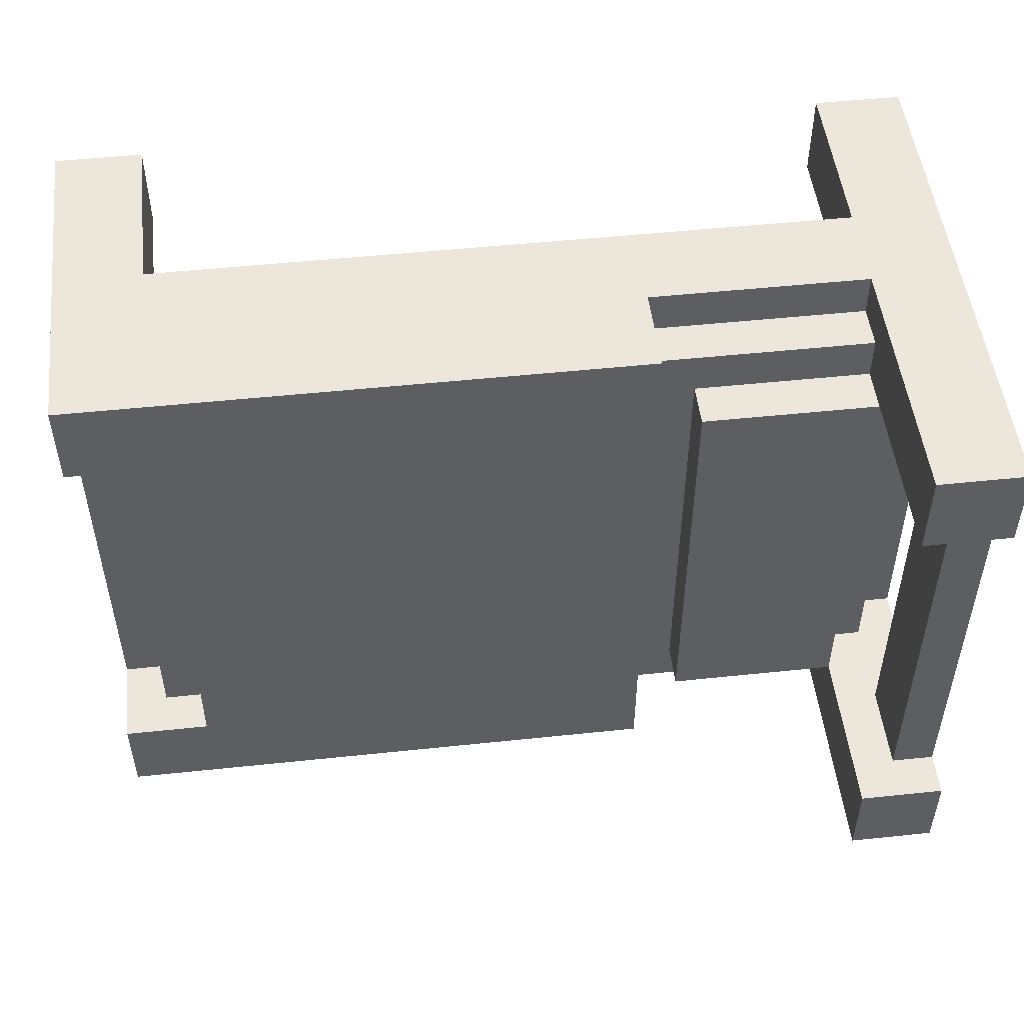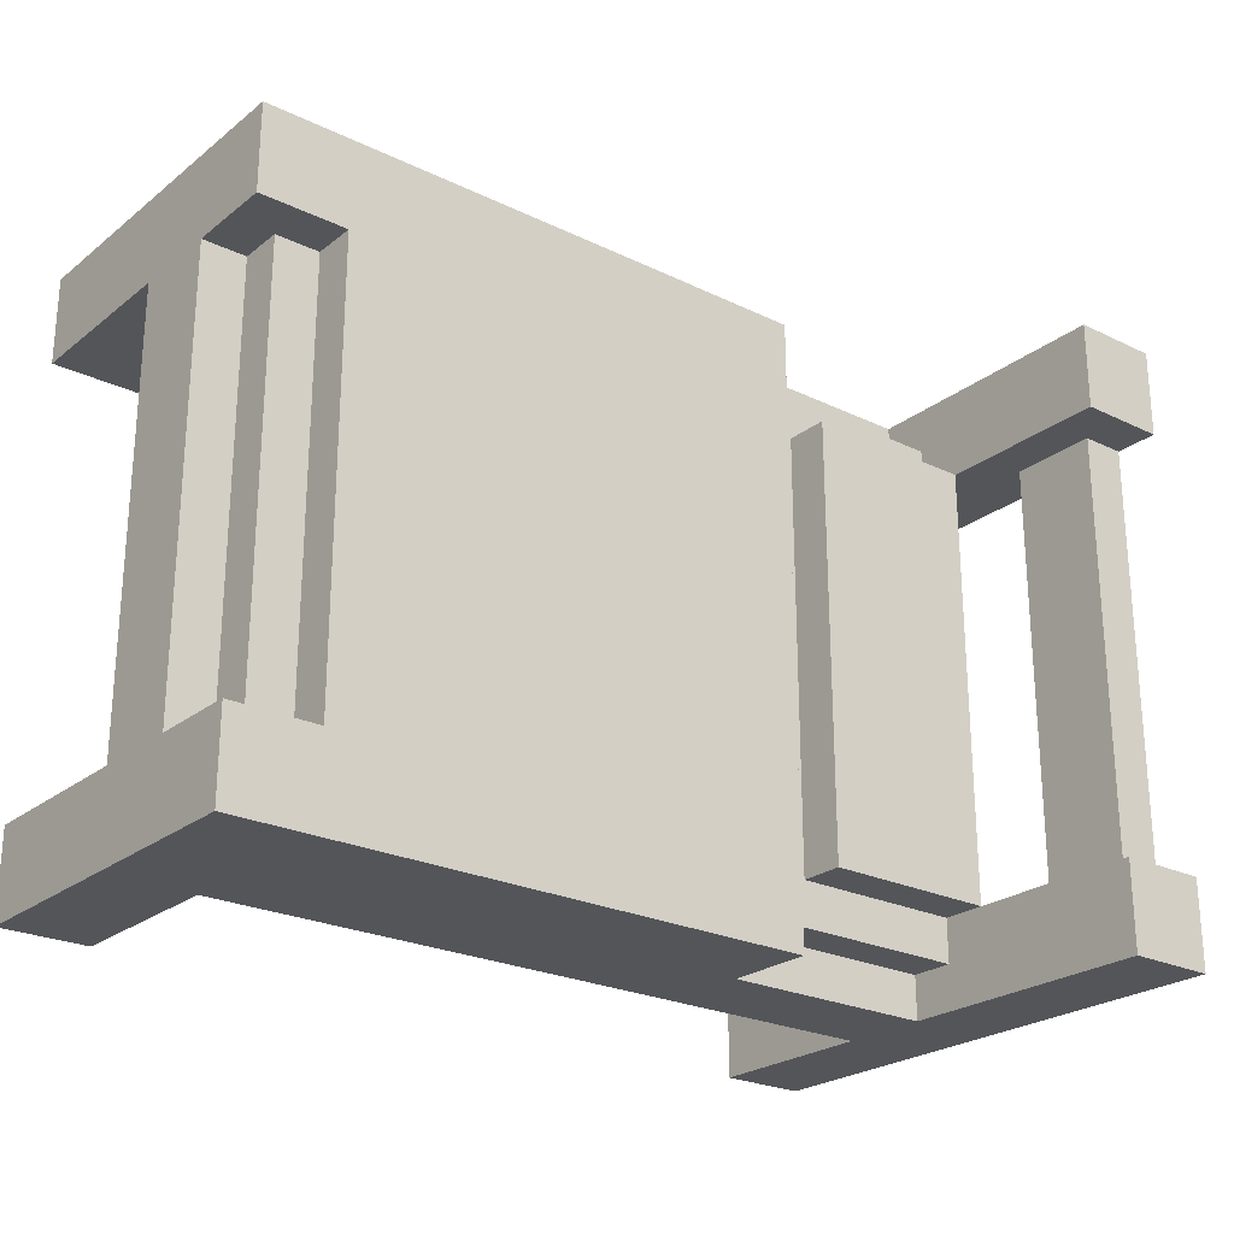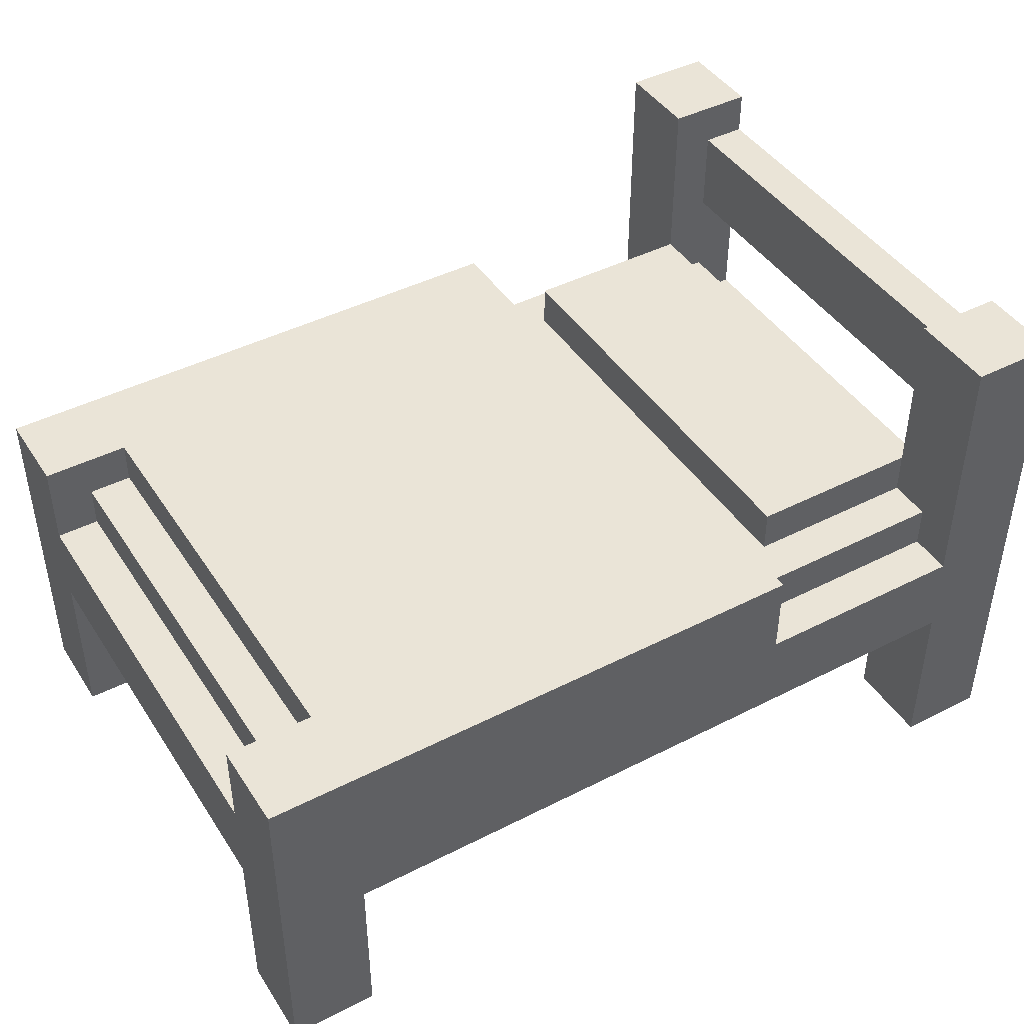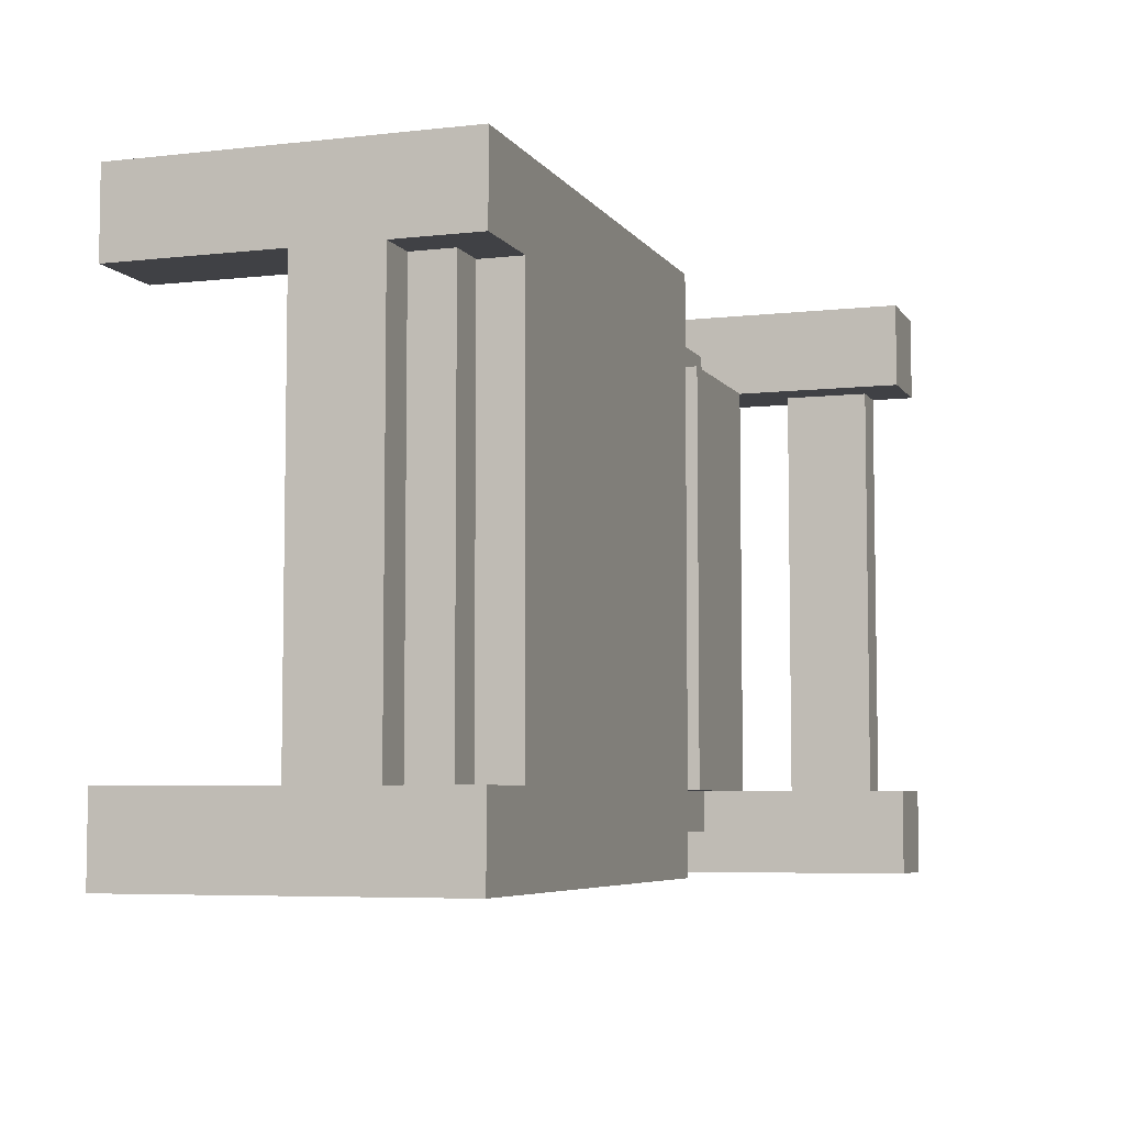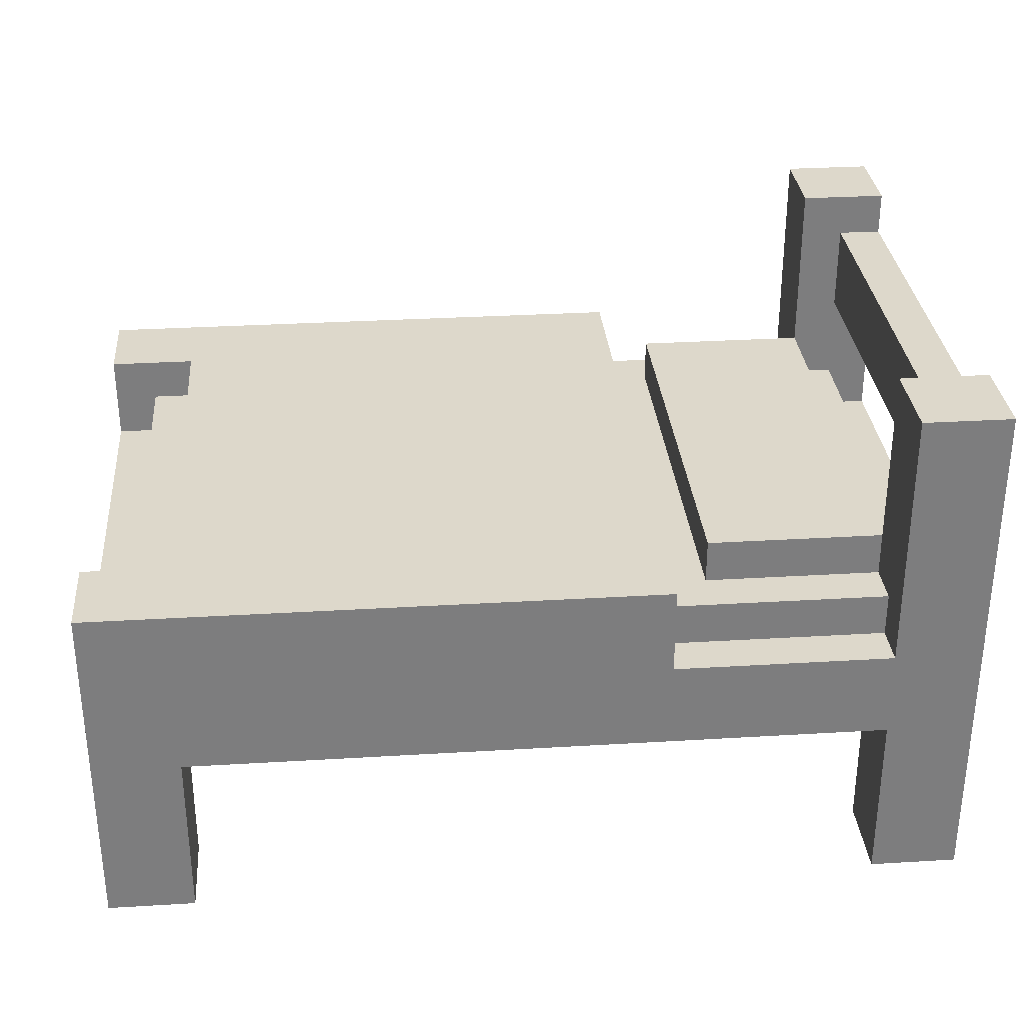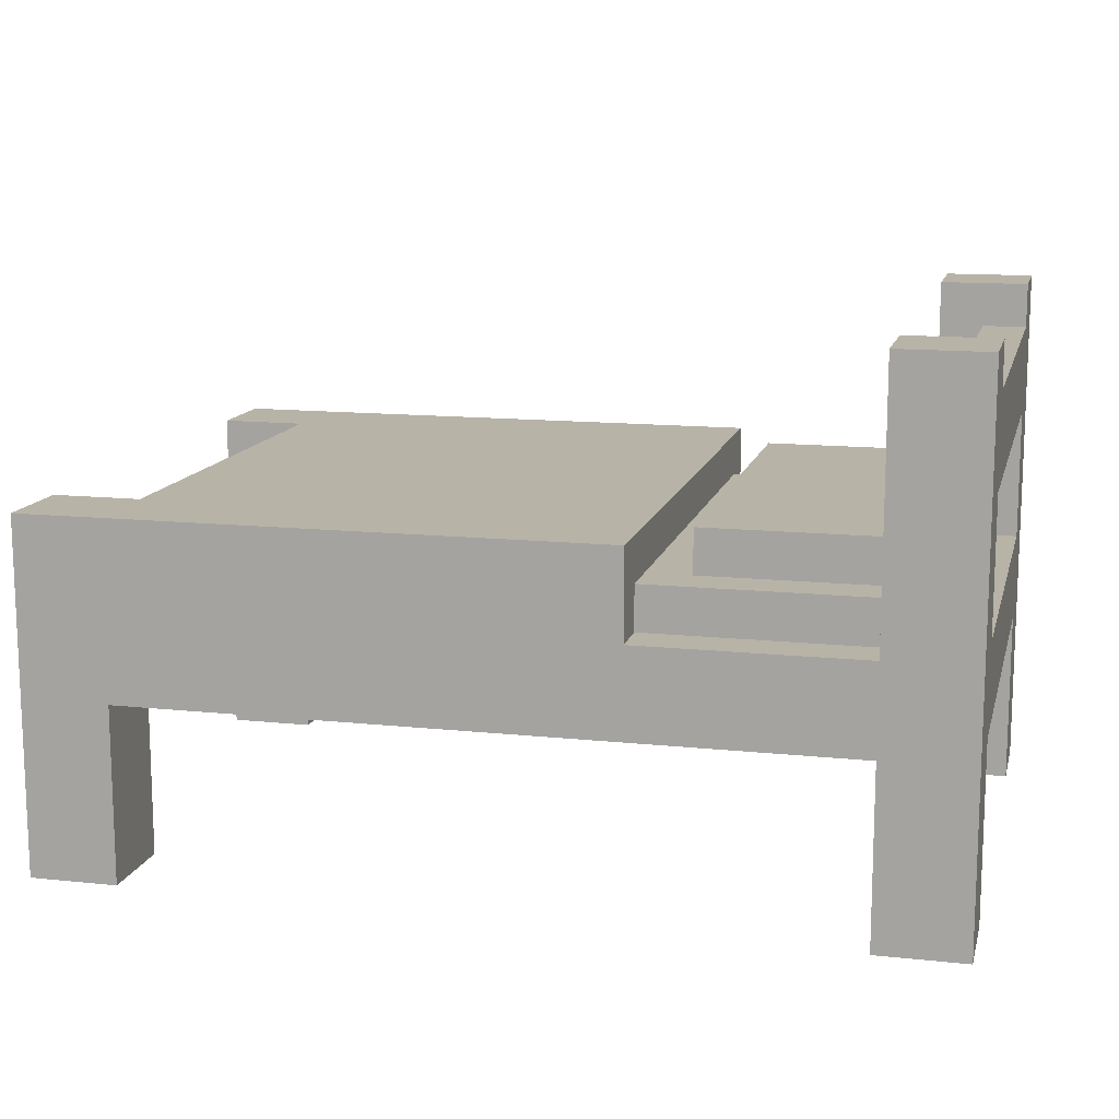
<metadata>
{"format":"obj","ext":"obj","renderer":"f3d","projection":"perspective","resolution":1024,"background":"white","views":[{"elev":50.6,"azim":173.4,"up":"+Z"},{"elev":-24.3,"azim":141.5,"up":"+Z"},{"elev":43.9,"azim":149.1,"up":"+Y"},{"elev":-5.9,"azim":108.9,"up":"+Z"},{"elev":31.3,"azim":175.1,"up":"+Y"},{"elev":12.9,"azim":-166.3,"up":"+Y"}]}
</metadata>
<code>
v -10 0 7
v -10 0 5
v -10 0 -5
v -10 0 -7
v -10 4 5
v -10 4 -5
v -10 6 5
v -10 6 -5
v -10 9 5
v -10 9 -5
v -10 11 5
v -10 11 -5
v -10 12 7
v -10 12 5
v -10 12 -5
v -10 12 -7
v -9 6 5
v -9 6 -5
v -9 7 5
v -9 7 -5
v -8 7 5
v -8 7 -5
v -8 8 5
v -8 8 -5
v -3 6 7
v -3 6 6
v -3 6 -6
v -3 6 -7
v -3 7 6
v -3 7 -6
v -3 8 7
v -3 8 -7
v 8 0 7
v 8 0 5
v 8 0 -5
v 8 0 -7
v 8 4 7
v 8 4 5
v 8 4 -5
v 8 4 -7
v -9 9 5
v -9 9 -5
v -9 11 5
v -9 11 -5
v -8 0 7
v -8 0 5
v -8 0 -5
v -8 0 -7
v -8 4 7
v -8 4 5
v -8 4 -5
v -8 4 -7
v -8 6 7
v -8 6 6
v -8 6 -6
v -8 6 -7
v -8 7 6
v -8 7 5
v -8 7 -5
v -8 7 -6
v -8 8 5
v -8 8 -5
v -8 12 7
v -8 12 5
v -8 12 -5
v -8 12 -7
v -4 7 5
v -4 7 -5
v -4 8 5
v -4 8 -5
v 8 7 5
v 8 7 -5
v 8 8 5
v 8 8 -5
v 9 6 5
v 9 6 -5
v 9 7 5
v 9 7 -5
v 10 0 7
v 10 0 5
v 10 0 -5
v 10 0 -7
v 10 4 5
v 10 4 -5
v 10 6 5
v 10 6 -5
v 10 8 7
v 10 8 5
v 10 8 -5
v 10 8 -7
v -10 0 7
v -10 12 7
v -8 0 7
v -8 4 7
v -8 6 7
v -8 12 7
v -3 6 7
v -3 8 7
v 8 0 7
v 8 4 7
v 8 6 7
v 8 8 7
v 10 0 7
v 10 8 7
v -8 6 6
v -8 7 6
v -3 6 6
v -3 7 6
v -8 7 5
v -8 8 5
v -4 7 5
v -4 8 5
v -10 0 -5
v -10 4 -5
v -10 6 -5
v -10 9 -5
v -10 11 -5
v -10 12 -5
v -9 6 -5
v -9 7 -5
v -9 9 -5
v -9 11 -5
v -8 0 -5
v -8 4 -5
v -8 7 -5
v -8 8 -5
v -8 12 -5
v 8 0 -5
v 8 4 -5
v 8 7 -5
v 8 8 -5
v 9 6 -5
v 9 7 -5
v 10 0 -5
v 10 4 -5
v 10 6 -5
v 10 8 -5
v -10 0 5
v -10 4 5
v -10 6 5
v -10 9 5
v -10 11 5
v -10 12 5
v -9 6 5
v -9 7 5
v -9 9 5
v -9 11 5
v -8 0 5
v -8 4 5
v -8 7 5
v -8 8 5
v -8 12 5
v 8 0 5
v 8 4 5
v 8 7 5
v 8 8 5
v 9 6 5
v 9 7 5
v 10 0 5
v 10 4 5
v 10 6 5
v 10 8 5
v -8 7 -5
v -8 8 -5
v -4 7 -5
v -4 8 -5
v -8 6 -6
v -8 7 -6
v -3 6 -6
v -3 7 -6
v -10 0 -7
v -10 12 -7
v -8 0 -7
v -8 4 -7
v -8 6 -7
v -8 12 -7
v -3 6 -7
v -3 8 -7
v 8 0 -7
v 8 4 -7
v 8 6 -7
v 8 8 -7
v 10 0 -7
v 10 8 -7
v -10 0 7
v -8 0 7
v 8 0 7
v 10 0 7
v -10 0 5
v -8 0 5
v 8 0 5
v 10 0 5
v -10 0 -5
v -8 0 -5
v 8 0 -5
v 10 0 -5
v -10 0 -7
v -8 0 -7
v 8 0 -7
v 10 0 -7
v -8 4 7
v 8 4 7
v -10 4 5
v -8 4 5
v 8 4 5
v 10 4 5
v -10 4 -5
v -8 4 -5
v 8 4 -5
v 10 4 -5
v -8 4 -7
v 8 4 -7
v -10 9 5
v -9 9 5
v -10 9 -5
v -9 9 -5
v -8 6 7
v -3 6 7
v -8 6 6
v -3 6 6
v -10 6 5
v -9 6 5
v 9 6 5
v 10 6 5
v -10 6 -5
v -9 6 -5
v 9 6 -5
v 10 6 -5
v -8 6 -6
v -3 6 -6
v -8 6 -7
v -3 6 -7
v -8 7 6
v -3 7 6
v -9 7 5
v -8 7 5
v -4 7 5
v 8 7 5
v 9 7 5
v -9 7 -5
v -8 7 -5
v -4 7 -5
v 8 7 -5
v 9 7 -5
v -8 7 -6
v -3 7 -6
v -3 8 7
v 8 8 7
v 10 8 7
v -8 8 5
v -4 8 5
v 8 8 5
v 10 8 5
v -8 8 -5
v -4 8 -5
v 8 8 -5
v 10 8 -5
v -3 8 -7
v 8 8 -7
v 10 8 -7
v -10 11 5
v -9 11 5
v -10 11 -5
v -9 11 -5
v -10 12 7
v -8 12 7
v -10 12 5
v -8 12 5
v -10 12 -5
v -8 12 -5
v -10 12 -7
v -8 12 -7
f 5 2 1
f 6 4 3
f 7 5 1
f 7 6 5
f 8 4 6
f 8 6 7
f 9 7 1
f 10 4 8
f 11 9 1
f 11 10 9
f 12 4 10
f 12 10 11
f 13 11 1
f 14 11 13
f 15 4 12
f 16 4 15
f 19 18 17
f 20 18 19
f 23 22 21
f 24 22 23
f 29 26 25
f 30 28 27
f 31 29 25
f 31 30 29
f 32 28 30
f 32 30 31
f 37 34 33
f 38 34 37
f 39 36 35
f 40 36 39
f 41 42 43
f 43 42 44
f 45 46 49
f 49 46 50
f 47 48 51
f 51 48 52
f 53 54 57
f 55 56 60
f 57 58 61
f 59 60 62
f 57 61 63
f 53 57 63
f 63 61 64
f 62 60 65
f 60 56 66
f 65 60 66
f 67 68 69
f 69 68 70
f 71 72 73
f 73 72 74
f 75 76 77
f 77 76 78
f 79 80 83
f 81 82 84
f 79 83 85
f 83 84 85
f 84 82 86
f 85 84 86
f 79 85 87
f 87 85 88
f 86 82 89
f 89 82 90
f 93 92 91
f 94 92 93
f 95 92 94
f 96 92 95
f 97 95 94
f 100 97 94
f 101 98 97
f 101 97 100
f 102 98 101
f 103 100 99
f 103 101 100
f 103 102 101
f 104 102 103
f 107 106 105
f 108 106 107
f 111 110 109
f 112 110 111
f 119 116 115
f 120 116 119
f 121 116 120
f 122 118 117
f 123 114 113
f 124 114 123
f 125 122 121
f 125 121 120
f 126 122 125
f 127 118 122
f 127 122 126
f 133 131 130
f 134 129 128
f 135 129 134
f 136 133 132
f 137 131 133
f 137 133 136
f 140 141 144
f 144 141 145
f 145 141 146
f 142 143 147
f 138 139 148
f 148 139 149
f 146 147 150
f 145 146 150
f 150 147 151
f 147 143 152
f 151 147 152
f 155 156 158
f 153 154 159
f 159 154 160
f 157 158 161
f 158 156 162
f 161 158 162
f 163 164 165
f 165 164 166
f 167 168 169
f 169 168 170
f 171 172 173
f 173 172 174
f 174 172 175
f 175 172 176
f 174 175 177
f 174 177 180
f 177 178 181
f 180 177 181
f 181 178 182
f 179 180 183
f 180 181 183
f 181 182 183
f 183 182 184
f 189 186 185
f 190 186 189
f 191 188 187
f 192 188 191
f 197 194 193
f 198 194 197
f 199 196 195
f 200 196 199
f 204 202 201
f 205 202 204
f 207 204 203
f 207 206 205
f 207 205 204
f 208 206 207
f 209 206 208
f 210 206 209
f 211 209 208
f 212 209 211
f 215 214 213
f 216 214 215
f 217 218 219
f 219 218 220
f 221 222 225
f 225 222 226
f 223 224 227
f 227 224 228
f 229 230 231
f 231 230 232
f 233 234 236
f 236 234 237
f 235 236 240
f 240 236 241
f 237 234 242
f 238 239 243
f 243 239 244
f 241 242 245
f 242 234 246
f 245 242 246
f 247 248 252
f 248 249 252
f 252 249 253
f 250 251 254
f 254 251 255
f 247 252 256
f 247 256 258
f 256 257 259
f 258 256 259
f 259 257 260
f 261 262 263
f 263 262 264
f 265 266 267
f 267 266 268
f 269 270 271
f 271 270 272

</code>
